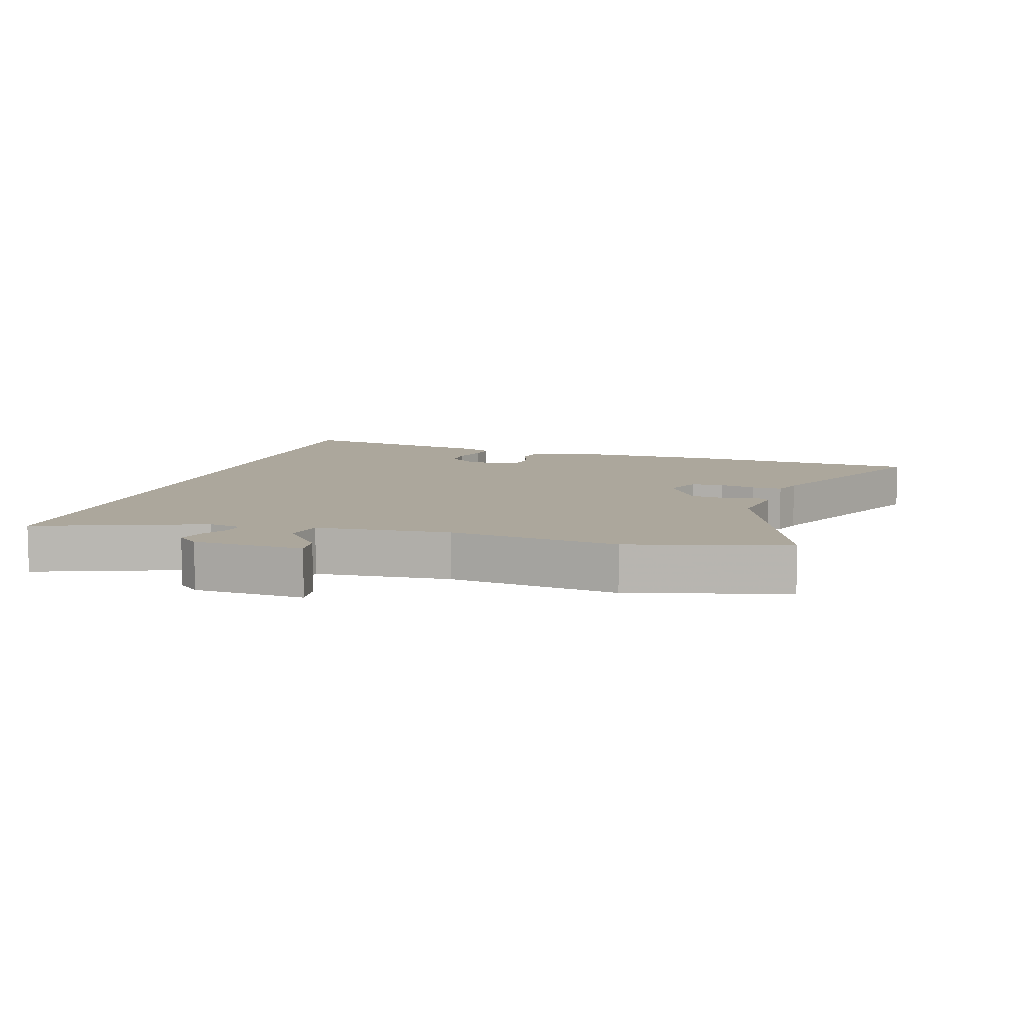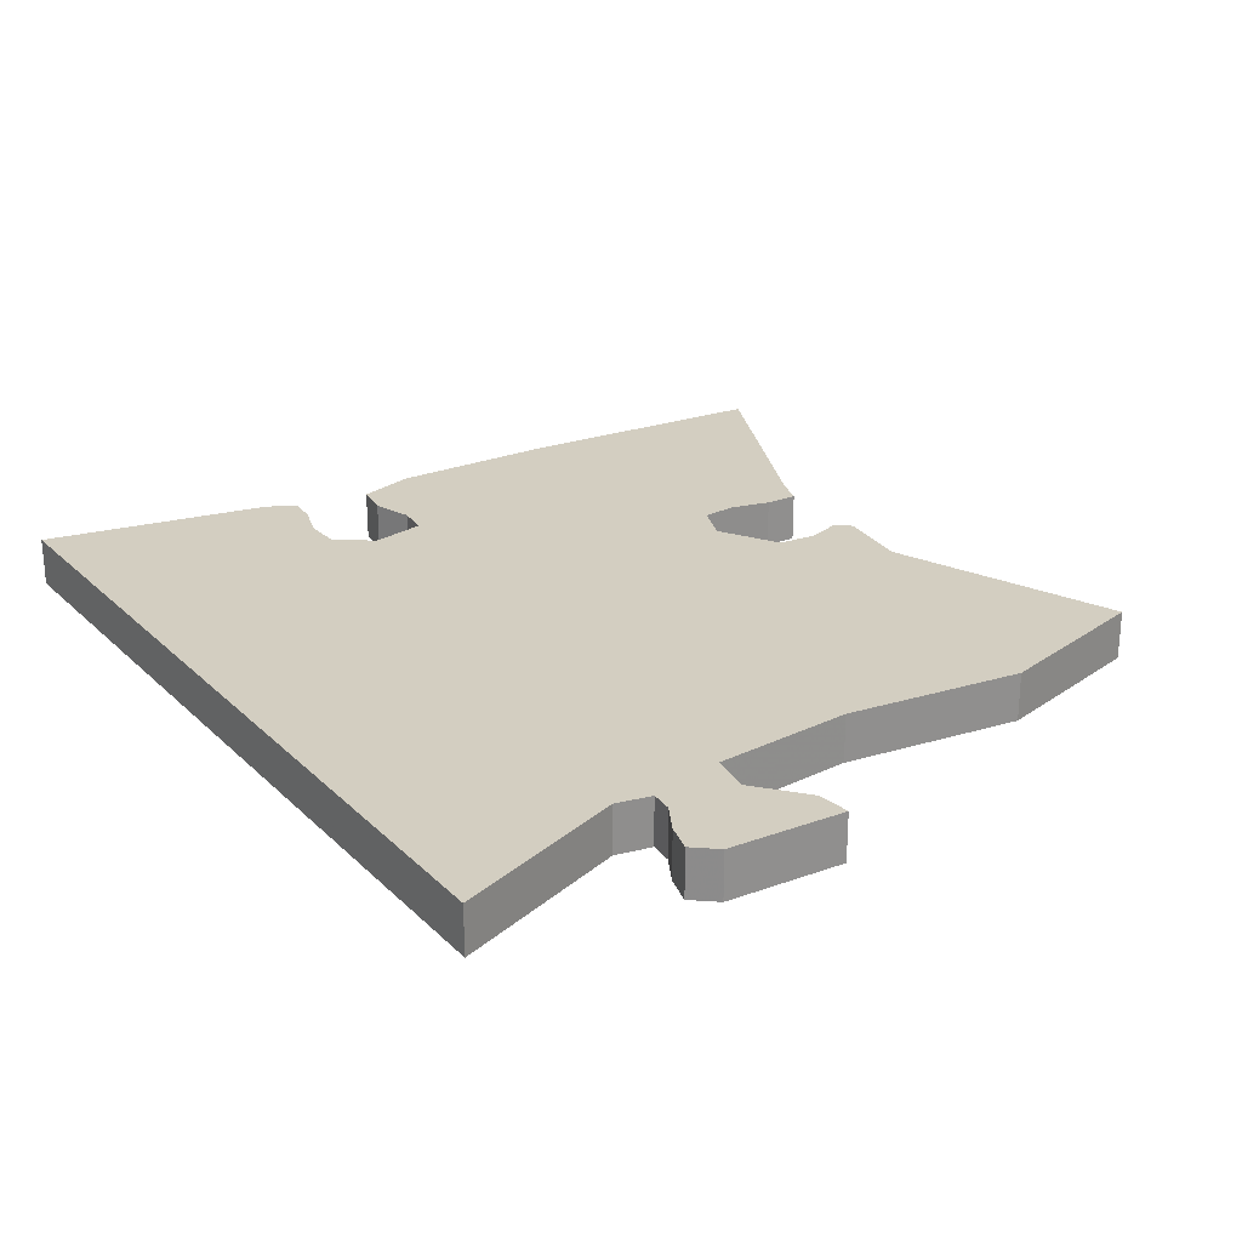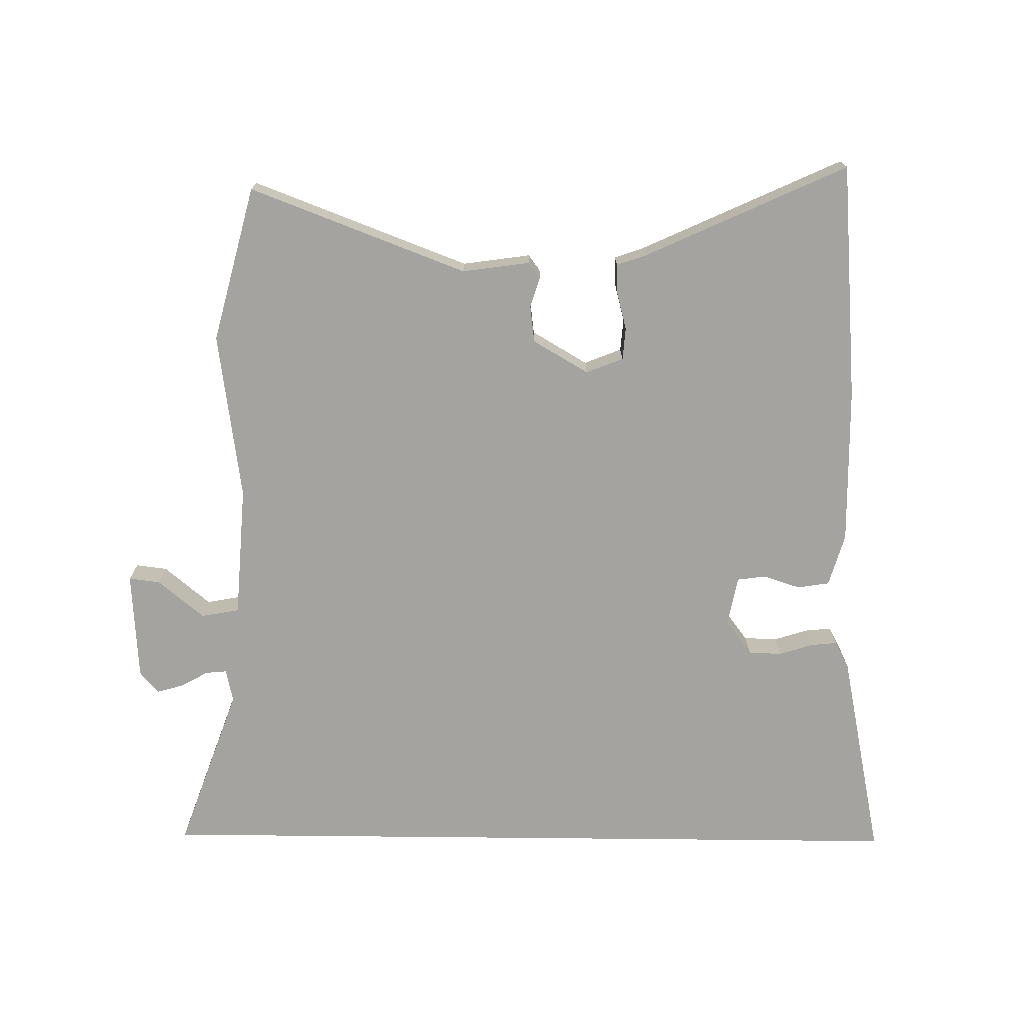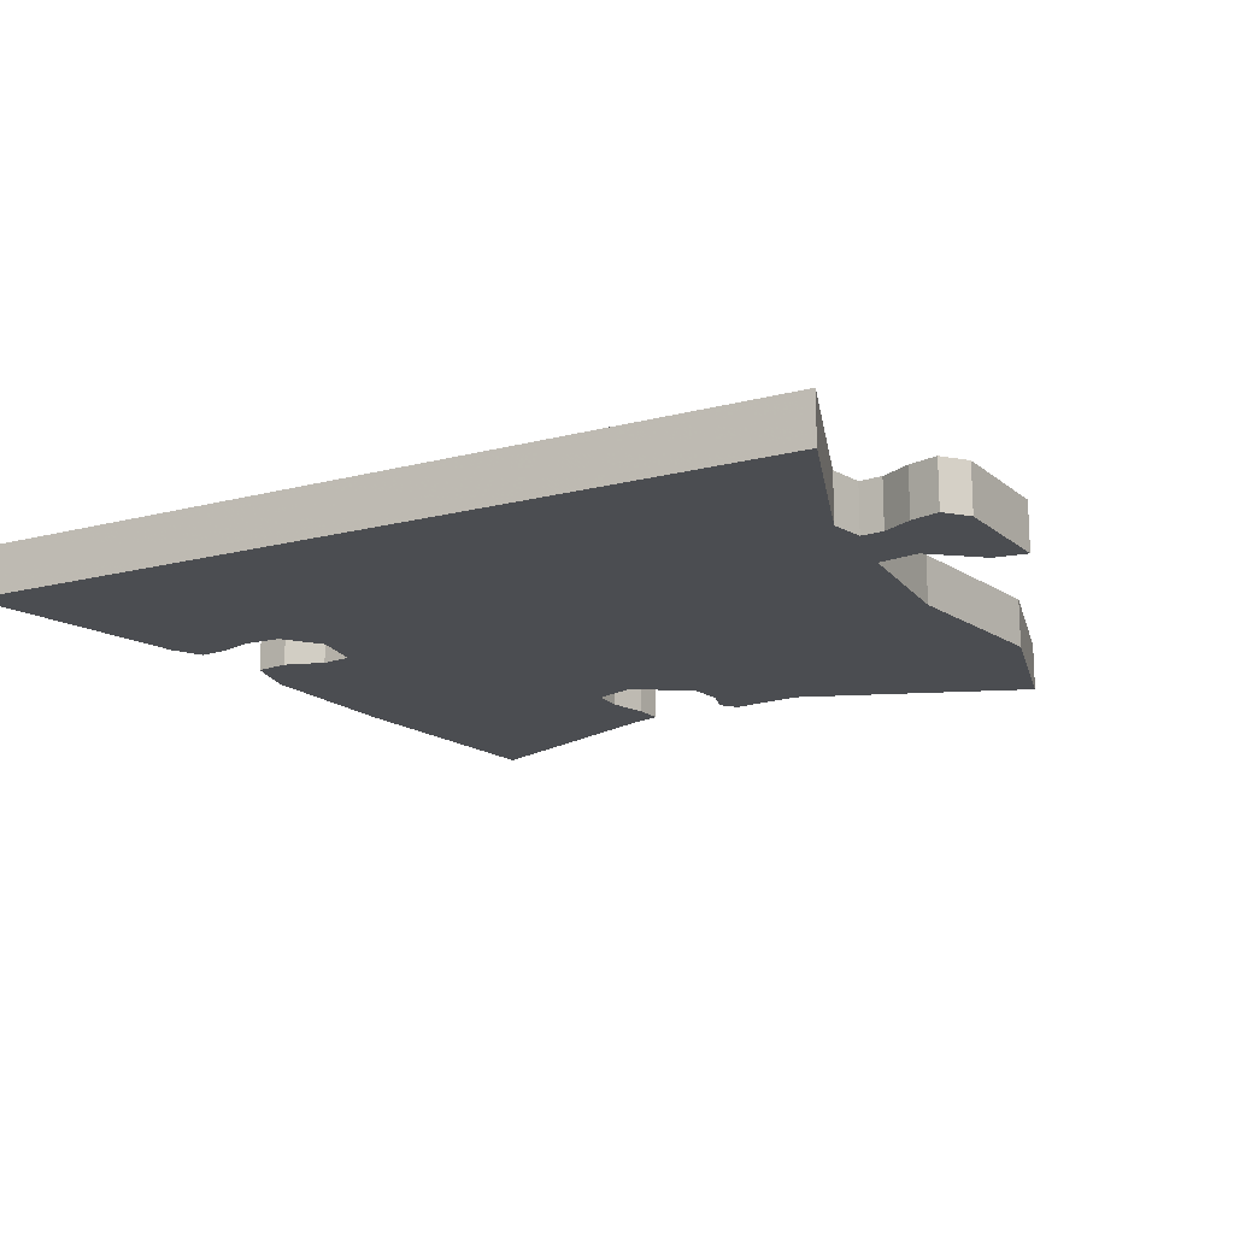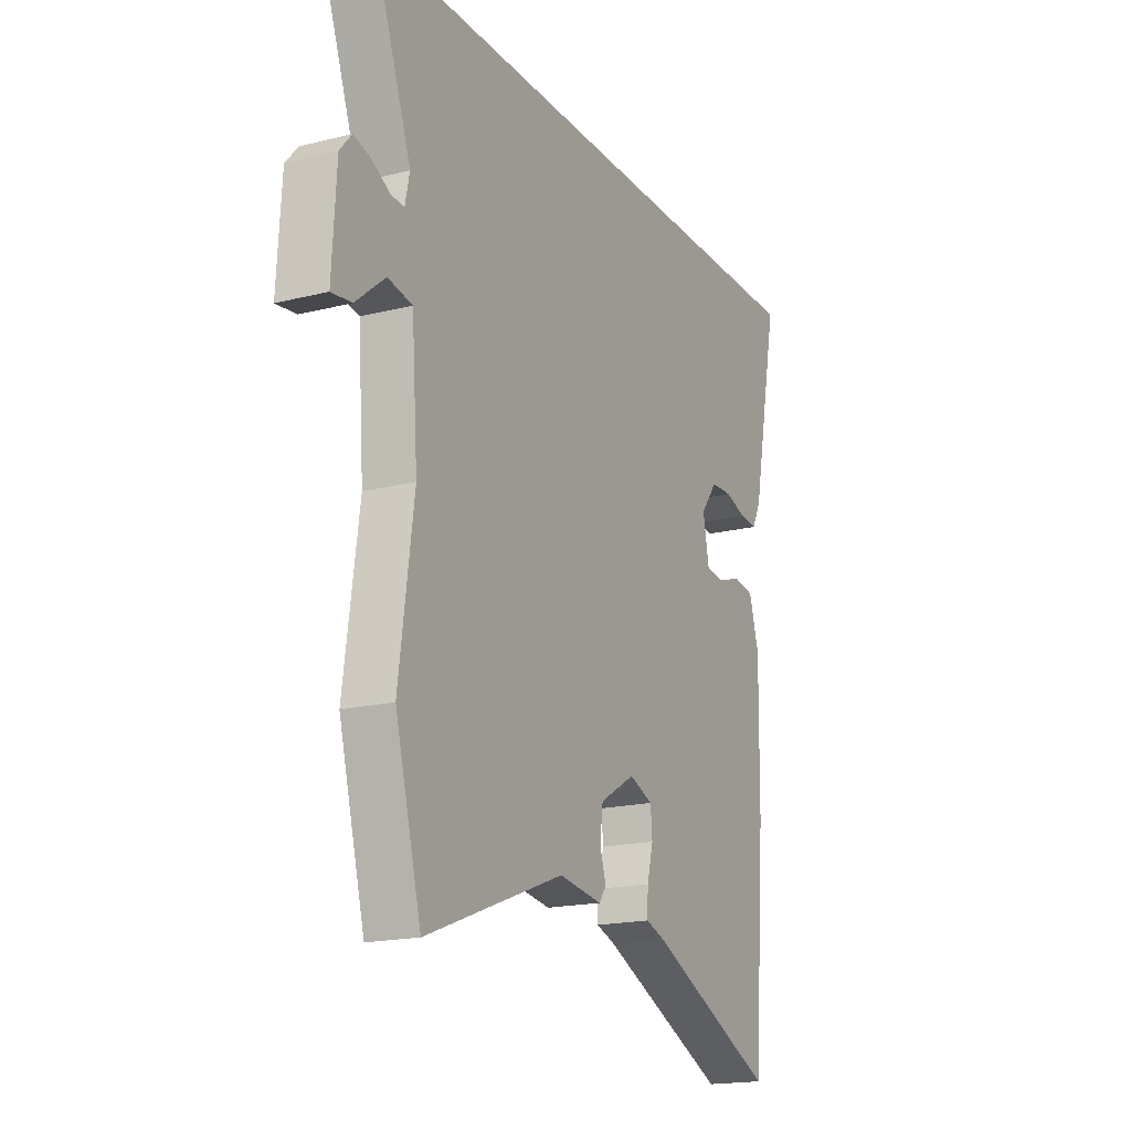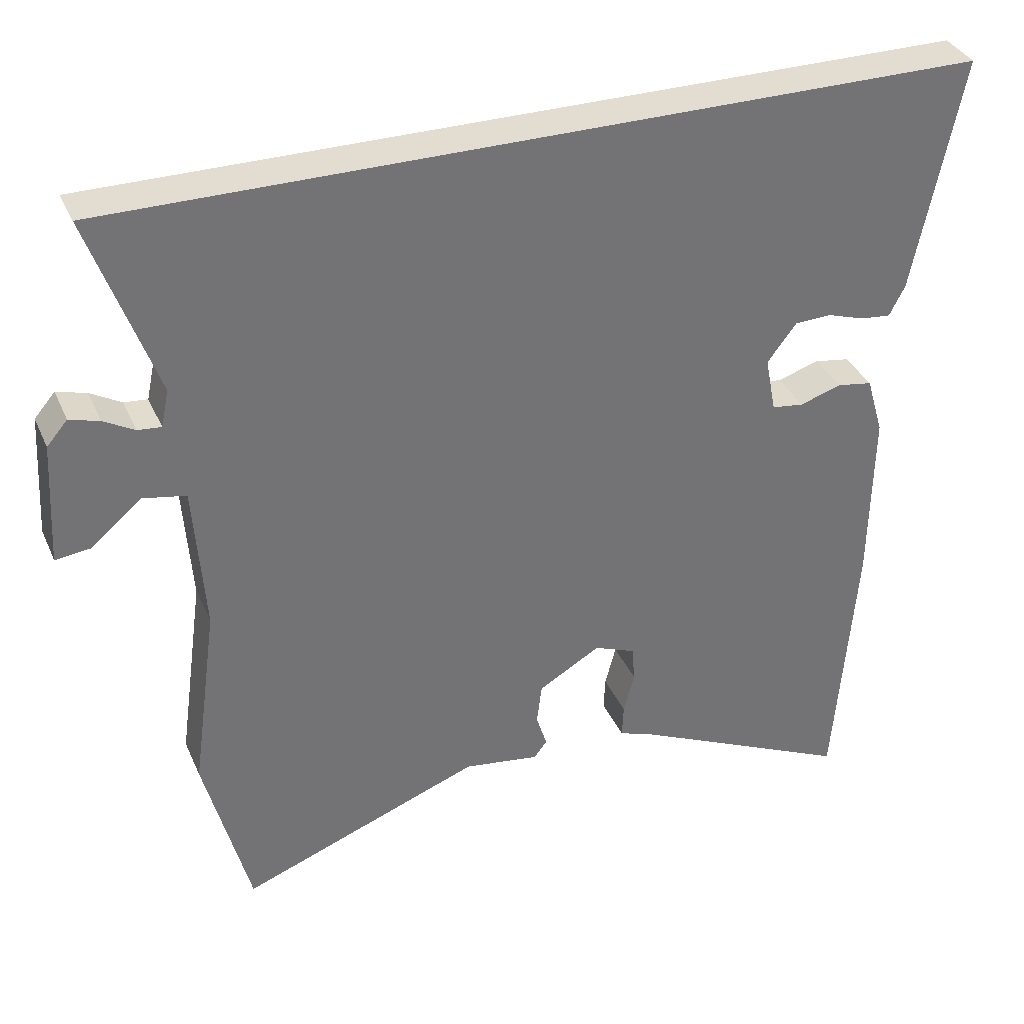
<metadata>
{"format":"obj","ext":"obj","renderer":"f3d","projection":"perspective","resolution":1024,"background":"white","views":[{"elev":8.4,"azim":106.5,"up":"+Y"},{"elev":25.0,"azim":56.1,"up":"+Y"},{"elev":-72.8,"azim":179.4,"up":"+Y"},{"elev":-15.9,"azim":28.7,"up":"+Y"},{"elev":-18.1,"azim":116.1,"up":"+Z"},{"elev":35.2,"azim":158.5,"up":"+Z"}]}
</metadata>
<code>
v -0.485 0.07 -0.682
v -0.515 0.07 -0.31
v -0.519 0.07 -0.063
v -0.495 0.07 0.019
v -0.445 0.07 0.027
v -0.387 0.07 0.008
v -0.342 0.07 0.014
v -0.327 0.07 0.092
v -0.368 0.07 0.146
v -0.42 0.07 0.148
v -0.473 0.07 0.131
v -0.515 0.07 0.127
v -0.537 0.07 0.17
v -0.604 0.07 0.5
v 0.613 0.07 0.5
v 0.52 0.07 0.242
v 0.531 0.07 0.19
v 0.564 0.07 0.193
v 0.607 0.07 0.217
v 0.649 0.07 0.229
v 0.678 0.07 0.195
v 0.688 0.07 0.023
v 0.639 0.07 0.029
v 0.567 0.07 0.089
v 0.507 0.07 0.078
v 0.492 0.07 -0.13
v 0.528 0.07 -0.393
v 0.464 0.07 -0.637
v 0.125 0.07 -0.508
v 0.019 0.07 -0.523
v 0.001 0.07 -0.499
v 0.016 0.07 -0.451
v 0.009 0.07 -0.394
v -0.078 0.07 -0.343
v -0.136 0.07 -0.366
v -0.14 0.07 -0.416
v -0.125 0.07 -0.474
v -0.123 0.07 -0.521
v -0.169 0.07 -0.537
v -0.485 0 -0.682
v -0.515 0 -0.31
v -0.519 0 -0.063
v -0.495 0 0.019
v -0.445 0 0.027
v -0.387 0 0.008
v -0.342 0 0.014
v -0.327 0 0.092
v -0.368 0 0.146
v -0.42 0 0.148
v -0.473 0 0.131
v -0.515 0 0.127
v -0.537 0 0.17
v -0.604 0 0.5
v 0.613 0 0.5
v 0.52 0 0.242
v 0.531 0 0.19
v 0.564 0 0.193
v 0.607 0 0.217
v 0.649 0 0.229
v 0.678 0 0.195
v 0.688 0 0.023
v 0.639 0 0.029
v 0.567 0 0.089
v 0.507 0 0.078
v 0.492 0 -0.13
v 0.528 0 -0.393
v 0.464 0 -0.637
v 0.125 0 -0.508
v 0.019 0 -0.523
v 0.001 0 -0.499
v 0.016 0 -0.451
v 0.009 0 -0.394
v -0.078 0 -0.343
v -0.136 0 -0.366
v -0.14 0 -0.416
v -0.125 0 -0.474
v -0.123 0 -0.521
v -0.169 0 -0.537
f 36 37 38 39
f 35 36 39 1
f 29 30 31 32
f 29 32 33
f 26 27 28 29
f 25 26 29 33
f 21 22 23 24
f 21 24 25
f 18 19 20 21
f 17 18 21 25
f 16 17 25 33
f 10 11 12 13
f 9 10 13 14
f 8 9 14 15
f 3 4 5 6
f 3 6 7
f 35 1 2 3
f 34 35 3 7
f 15 16 33 34
f 7 8 15 34
f 78 77 76 75
f 40 78 75 74
f 71 70 69 68
f 72 71 68
f 68 67 66 65
f 72 68 65 64
f 63 62 61 60
f 64 63 60
f 60 59 58 57
f 64 60 57 56
f 72 64 56 55
f 52 51 50 49
f 53 52 49 48
f 54 53 48 47
f 45 44 43 42
f 46 45 42
f 42 41 40 74
f 46 42 74 73
f 73 72 55 54
f 73 54 47 46
f 1 40 41 2
f 2 41 42 3
f 3 42 43 4
f 4 43 44 5
f 5 44 45 6
f 6 45 46 7
f 7 46 47 8
f 8 47 48 9
f 9 48 49 10
f 10 49 50 11
f 11 50 51 12
f 12 51 52 13
f 13 52 53 14
f 14 53 54 15
f 15 54 55 16
f 16 55 56 17
f 17 56 57 18
f 18 57 58 19
f 19 58 59 20
f 20 59 60 21
f 21 60 61 22
f 22 61 62 23
f 23 62 63 24
f 24 63 64 25
f 25 64 65 26
f 26 65 66 27
f 27 66 67 28
f 28 67 68 29
f 29 68 69 30
f 30 69 70 31
f 31 70 71 32
f 32 71 72 33
f 33 72 73 34
f 34 73 74 35
f 35 74 75 36
f 36 75 76 37
f 37 76 77 38
f 38 77 78 39
f 39 78 40 1

</code>
